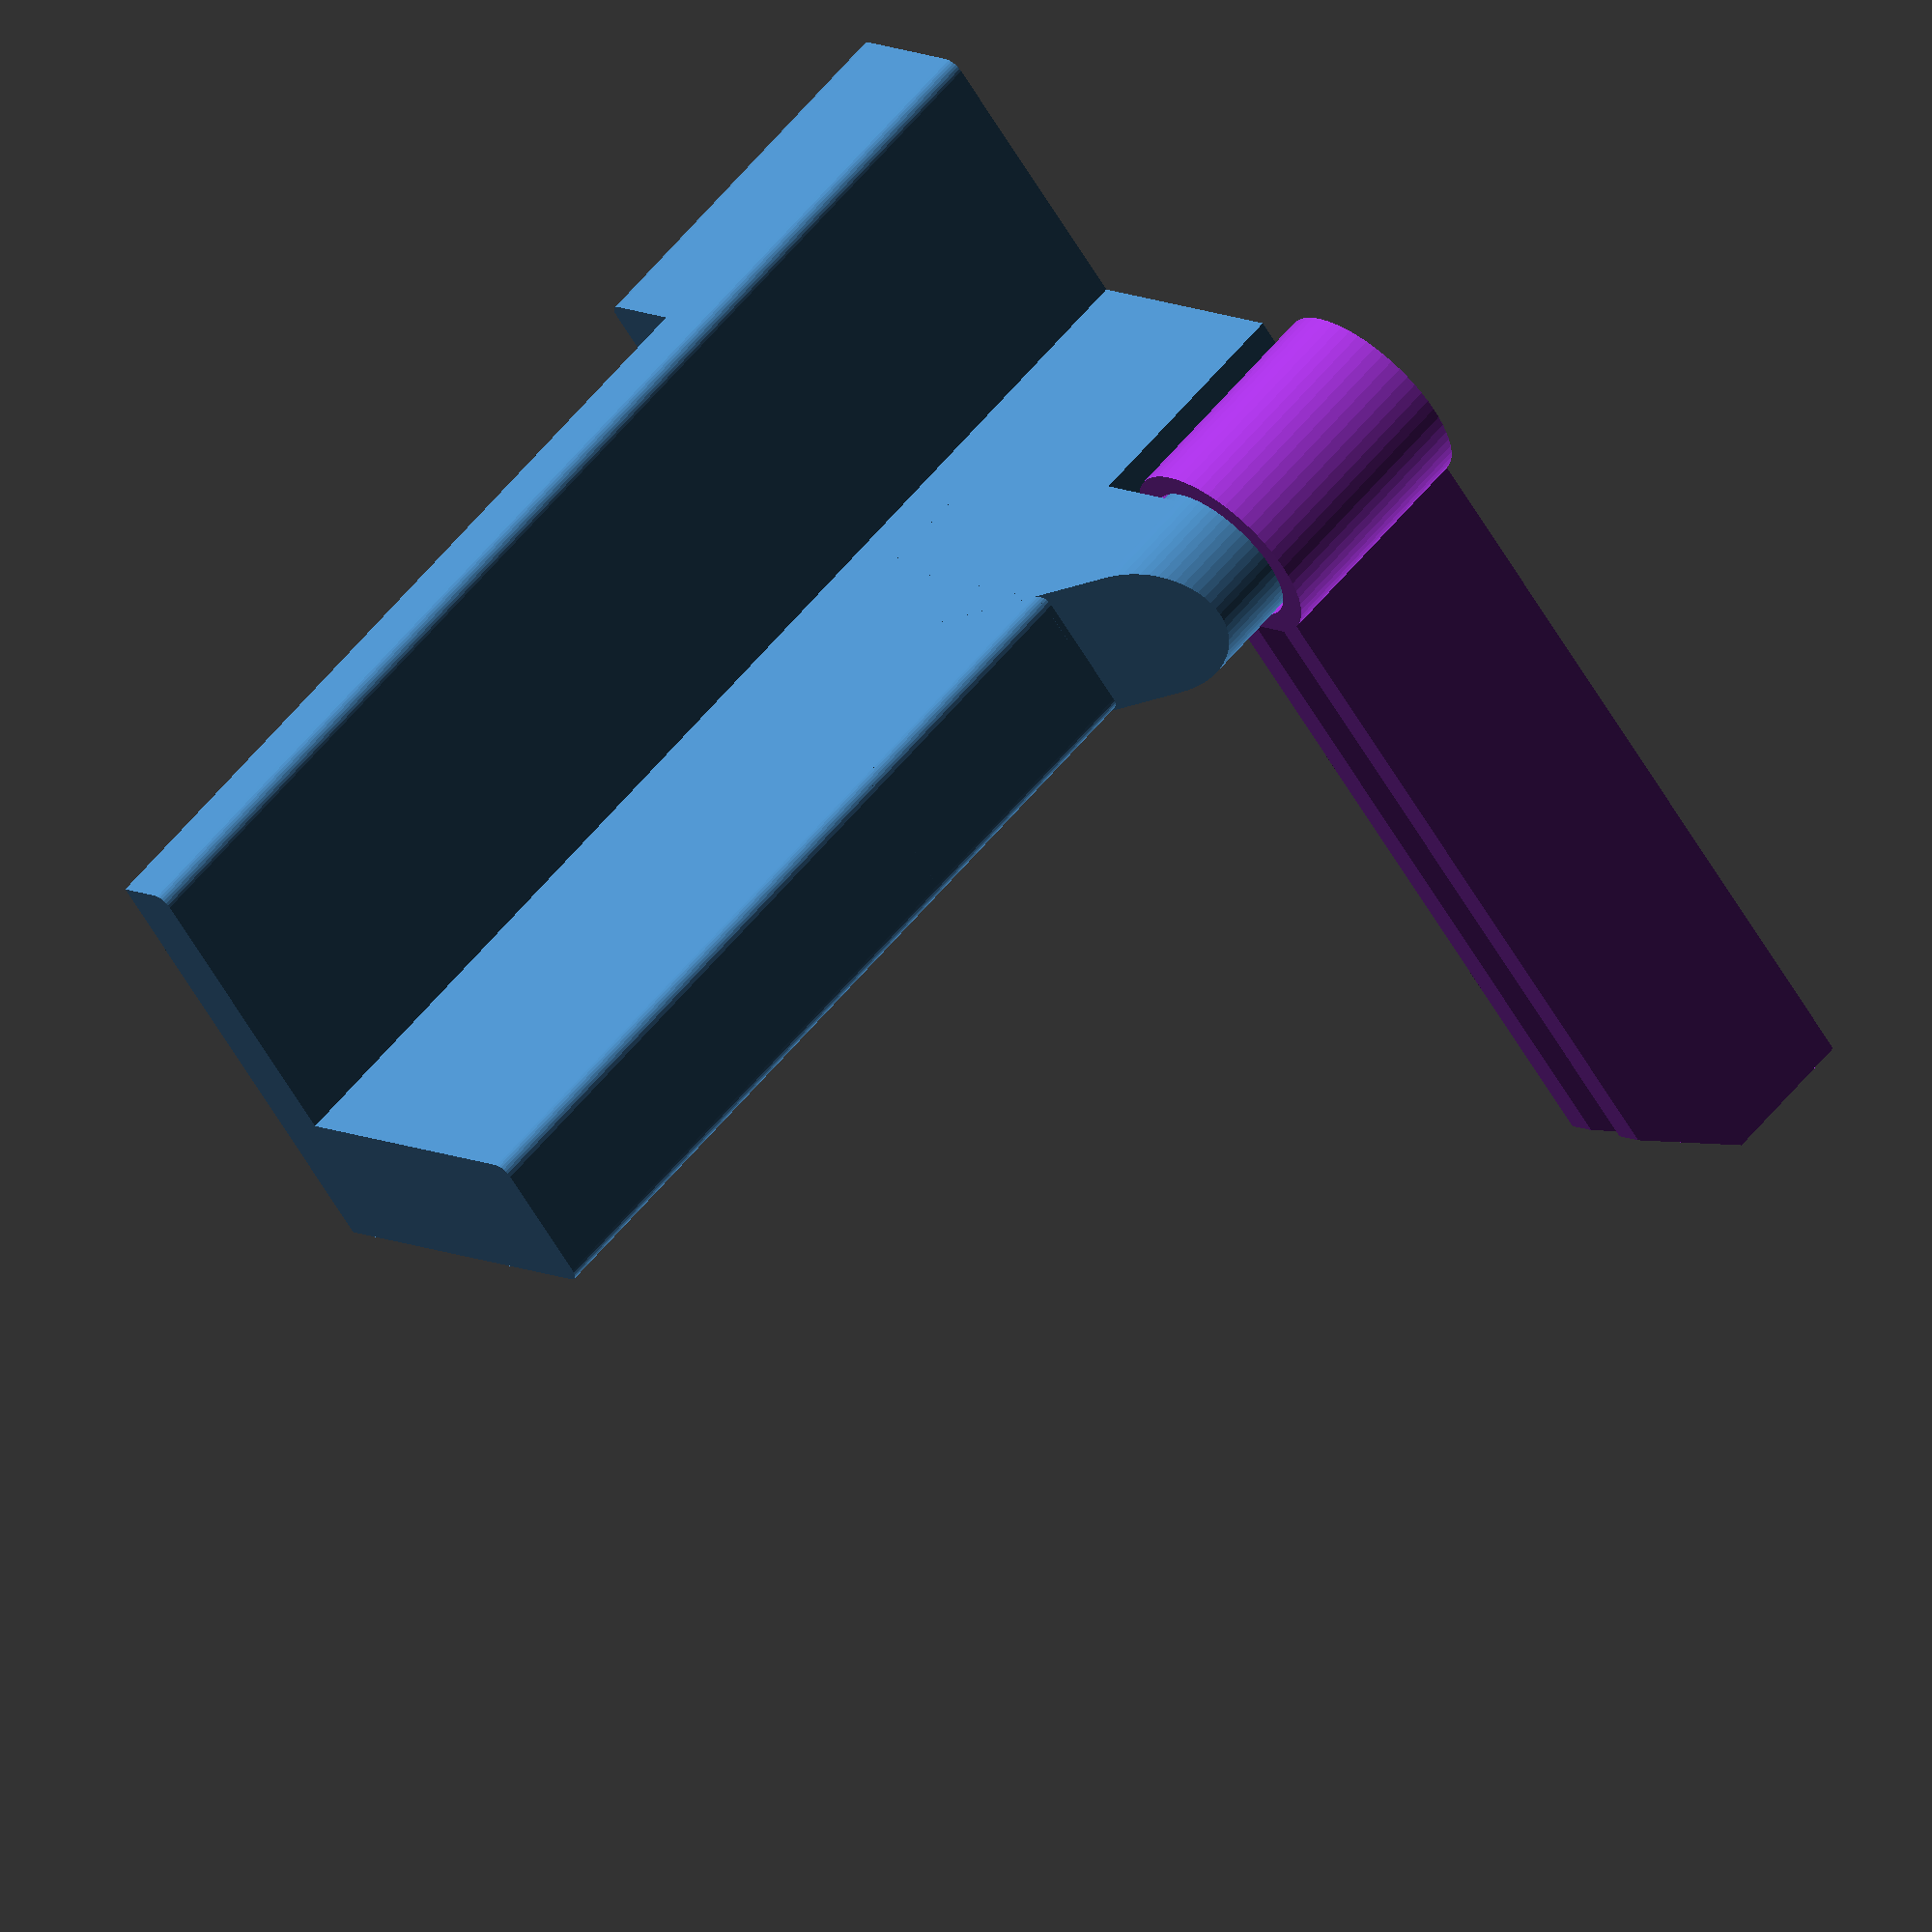
<openscad>
// Specify enclosure dimensions
enclosure_height=475.0;
enclosure_width=535.0; // depth is same as width

// Panel
panel_thickness=6.0;
panel_height=450.0;
panel_width=535.0;

// Frame
plastic_thickness=2.0;
corner_thickness=30.0;
corner_height=79.0;
fram_offset_v = enclosure_height - panel_height;
frame_thickness = plastic_thickness*2 + panel_thickness;

// Interlock
knob_diameter=9.8;
lug_diameter=7.0;
lug_gap=1.4;
lug_height = lug_gap+2.15;
interlock_offset_x=15.0;
interlock_offset_z=27.0;
interlock_gap=32;

// Door hinge
hinge_inner_diameter=10;
hinge_height=25;
hinge_length=53;
hinge_gap = 2.0;

tolerance=0.4;
hinge_ring_thickness=3.0;
see_through_panel_thickness=3.0;
hinge_thickness=plastic_thickness*2 + see_through_panel_thickness;

// applies roundness without altering dimensions of object
module apply_roundness(r)
    offset(r) offset(delta=-r) children(0);

// makes a corner piece by mirroring and rotating one side
module cornerize() {
    union() {
        children(0);
        mirror([0,1,0]) 
            rotate([0,0,-90])
                children(0);
    }
} 

module interlock() {
    ra = knob_diameter/2;
    rb = ra - lug_diameter/2;
    
    rotate([0,90,180]) 
        rotate_extrude()
            polygon([[0,0],[0,lug_height],[rb,lug_height],[rb,2.5],[ra,1],[ra,0]]);
}

module frame_corner(
    width, height, thickness, // outer dimensions
    roundCorners              // radius to round corners by
) { 
    union() {
        translate([thickness,0,0]) 
            rotate([0,0,90]) 
                cornerize()
                    linear_extrude(height=height)
                      apply_roundness(roundCorners, $fs =0.01) 
                        square( [thickness, width] );

        translate([thickness+lug_height,interlock_offset_x,interlock_offset_z]) 
                interlock($fn=50);
        translate([thickness+lug_height,interlock_offset_x,interlock_offset_z+interlock_gap])
                interlock($fn=50);
     }
}

module back_left_bottom_corner() {
    mirror([1,0,0])
        render()
        difference() {
            frame_corner( corner_thickness, corner_height,frame_thickness, 0.9);
            
            // remove a gap to allow the left hand panel to fit
            translate([-corner_thickness+frame_thickness,0,fram_offset_v]) 
                cube([corner_thickness,panel_thickness,corner_thickness*2]);
            
            // remove a gap for the back panel to be held in place
            translate( [frame_thickness/2 - panel_thickness/2, frame_thickness, fram_offset_v] ) 
                cube([panel_thickness,corner_thickness,corner_height],false);
        }
}

module hinge_post() {
    difference() {
        union() {
            translate([-hinge_inner_diameter,0,hinge_height-hinge_inner_diameter/2+tolerance]) 
                cube([hinge_inner_diameter*2,hinge_inner_diameter,hinge_inner_diameter],true);
            cylinder(d=hinge_inner_diameter, hinge_height+tolerance, $fn=60);
        }
        
        // add a chamfer
        translate([2,0,33]) rotate([0,30,0]) cube(20,true);
    }
}

module hinge() {
    height = hinge_height-hinge_inner_diameter;
    width = hinge_inner_diameter+tolerance+hinge_ring_thickness;
    render()
    difference() {
        
        // create the base shape for the hinge
        union() {
            cylinder(d=width, height, $fn=60);
                translate([hinge_inner_diameter*3,0,height/2]) 
                    cube([hinge_length,hinge_thickness,height],true);
        }
        
        // remove a hole for the hinge post to slide into
        cylinder(d=hinge_inner_diameter+tolerance, height, $fn=60);
        
        // remove the groove for the perspex panel
        translate([hinge_inner_diameter*3+hinge_ring_thickness,0,height/2+plastic_thickness]) 
            cube([hinge_length,see_through_panel_thickness,height],true);
        
        // add a chamfer
        translate([hinge_length+8,0,height+25]) rotate([0,45,0]) cube(50,true);
    }
        
}

module front_left_bottom_corner() {
    hinge_position=[hinge_inner_diameter/2,corner_thickness+hinge_inner_diameter/2-hinge_inner_diameter/2+plastic_thickness+hinge_gap,0];
    union() {
        render()
        difference() {
            // base model
            frame_corner( corner_thickness, corner_height,frame_thickness, 0.9);
            
            // subtract gap for left wall
            translate([-corner_thickness+frame_thickness,0,fram_offset_v]) 
                cube([corner_thickness,panel_thickness,corner_thickness*2]);
            
            // subtract a space for the hinge post
            translate([-frame_thickness/2,-(hinge_inner_diameter/2+plastic_thickness+tolerance),0])
            translate(hinge_position) 
                cube([frame_thickness,hinge_inner_diameter*2,hinge_height]);
        }
        translate(hinge_position) 
            rotate([0,0,90]) hinge_post();
    }
}

//translate([-enclosure_width,0,0]) back_left_bottom_corner();
color("SteelBlue") front_left_bottom_corner();
color("DarkOrchid") translate([(hinge_inner_diameter)/2,corner_thickness+plastic_thickness+hinge_gap,0]) hinge();

</openscad>
<views>
elev=119.0 azim=231.1 roll=140.4 proj=o view=wireframe
</views>
